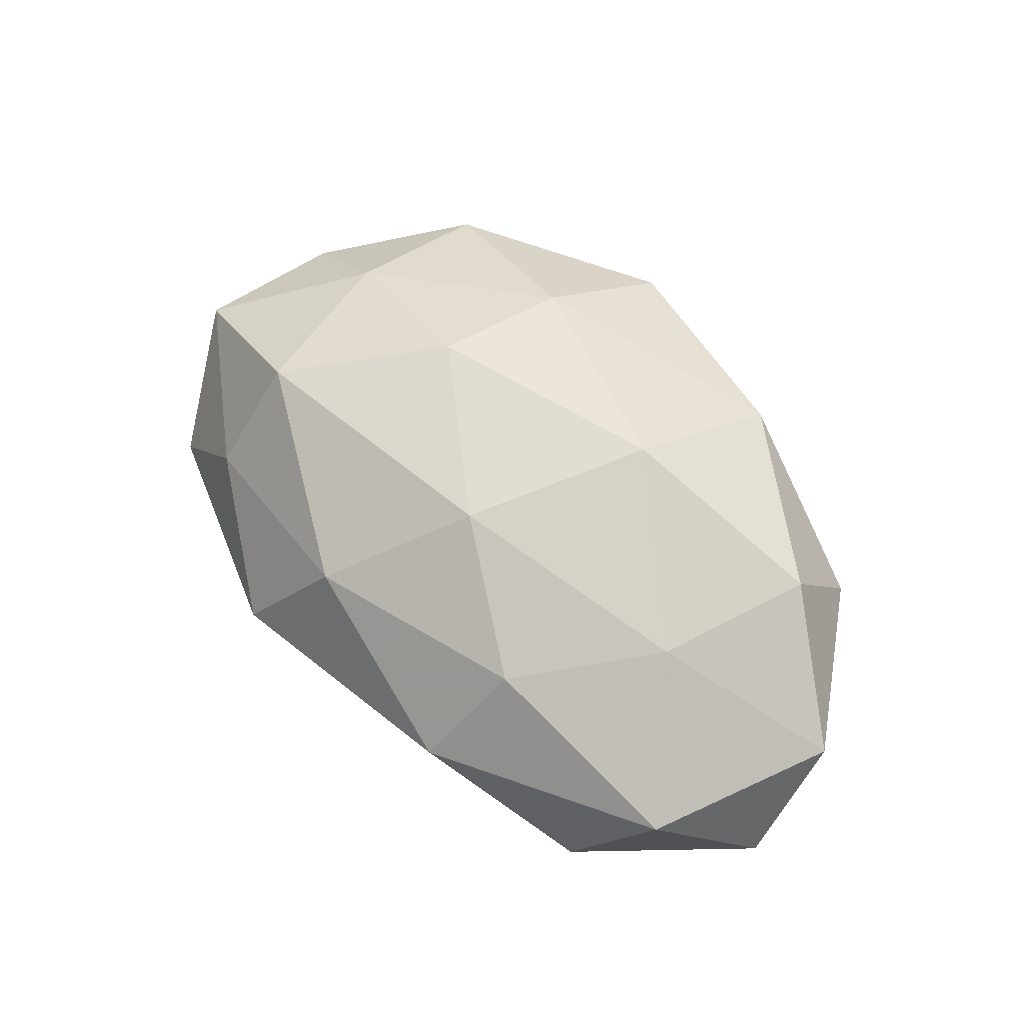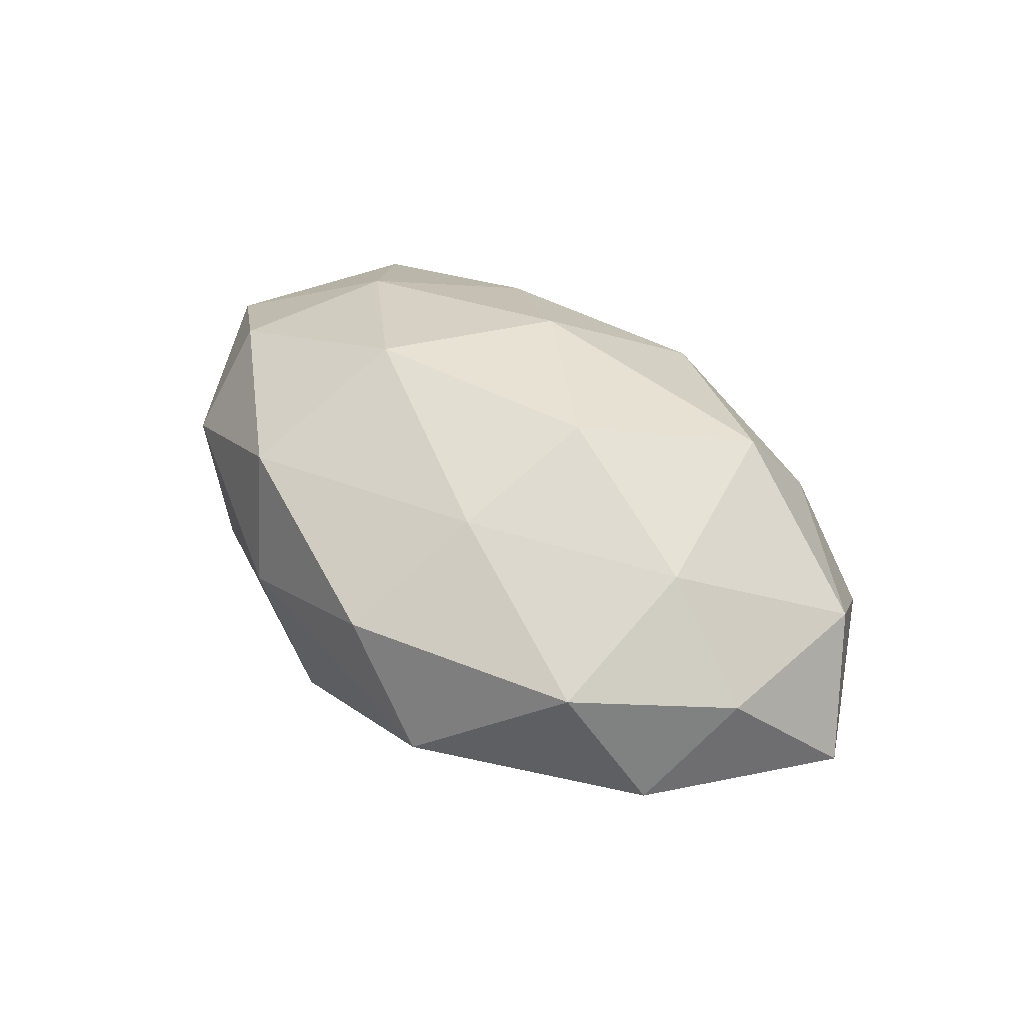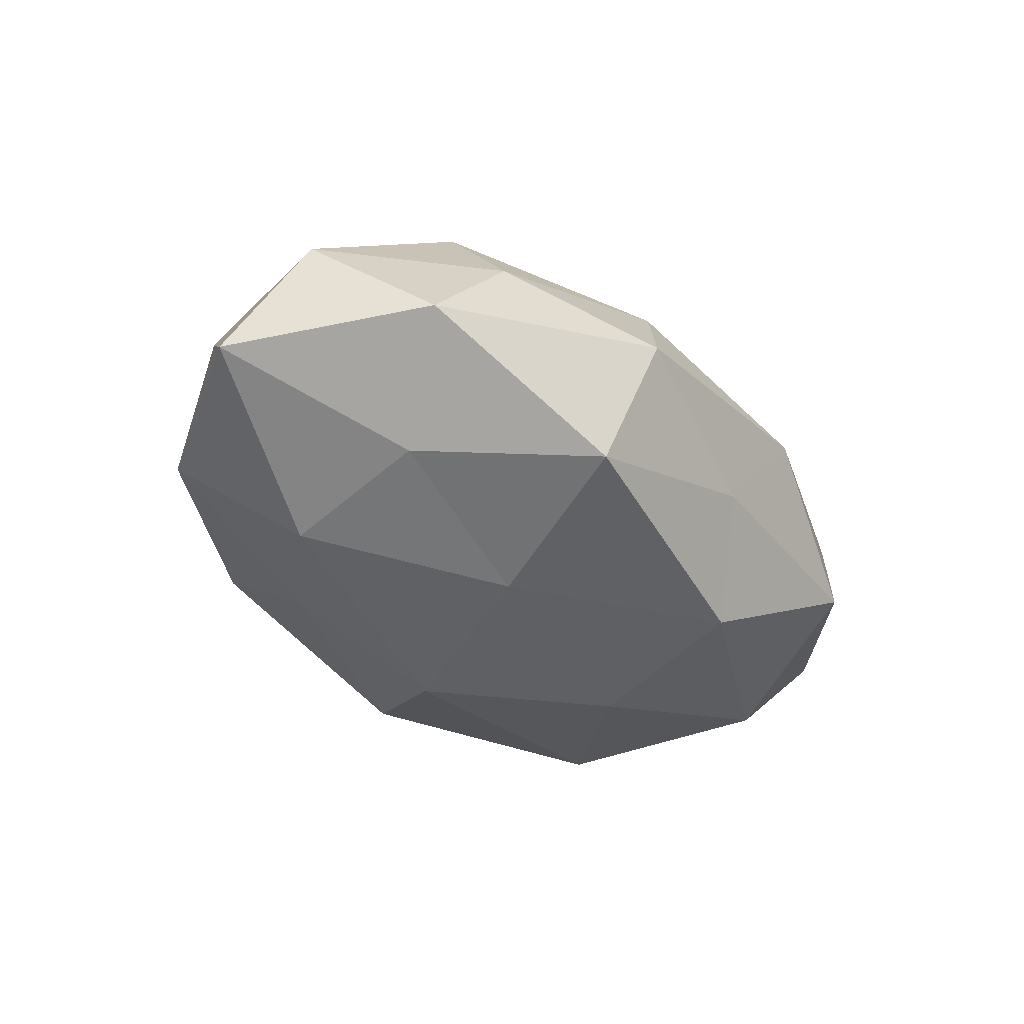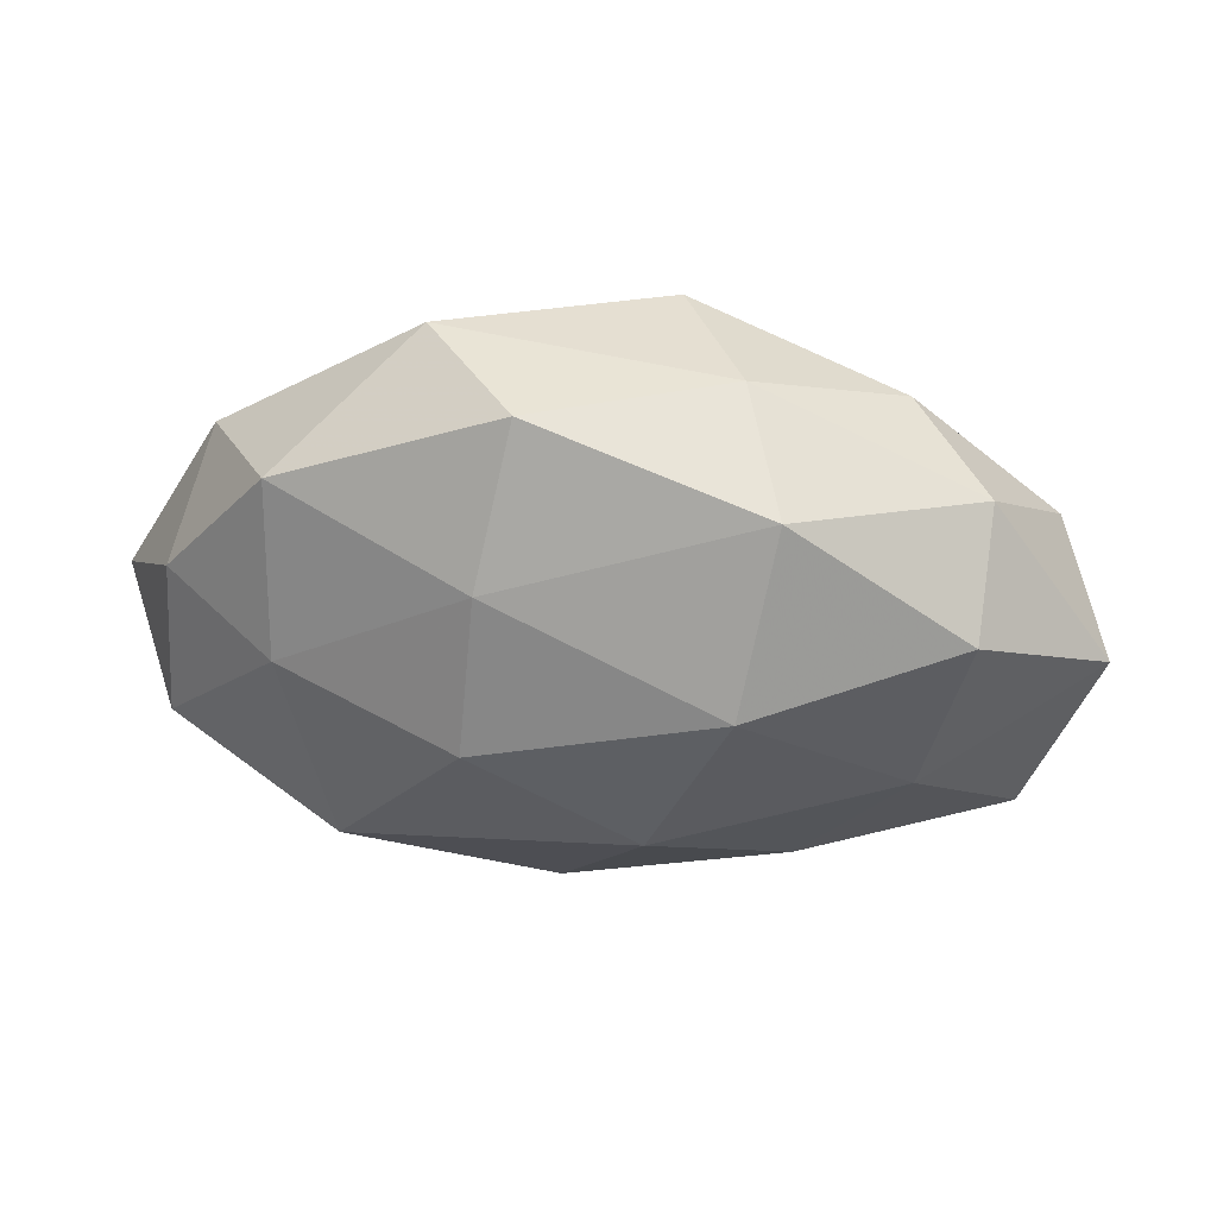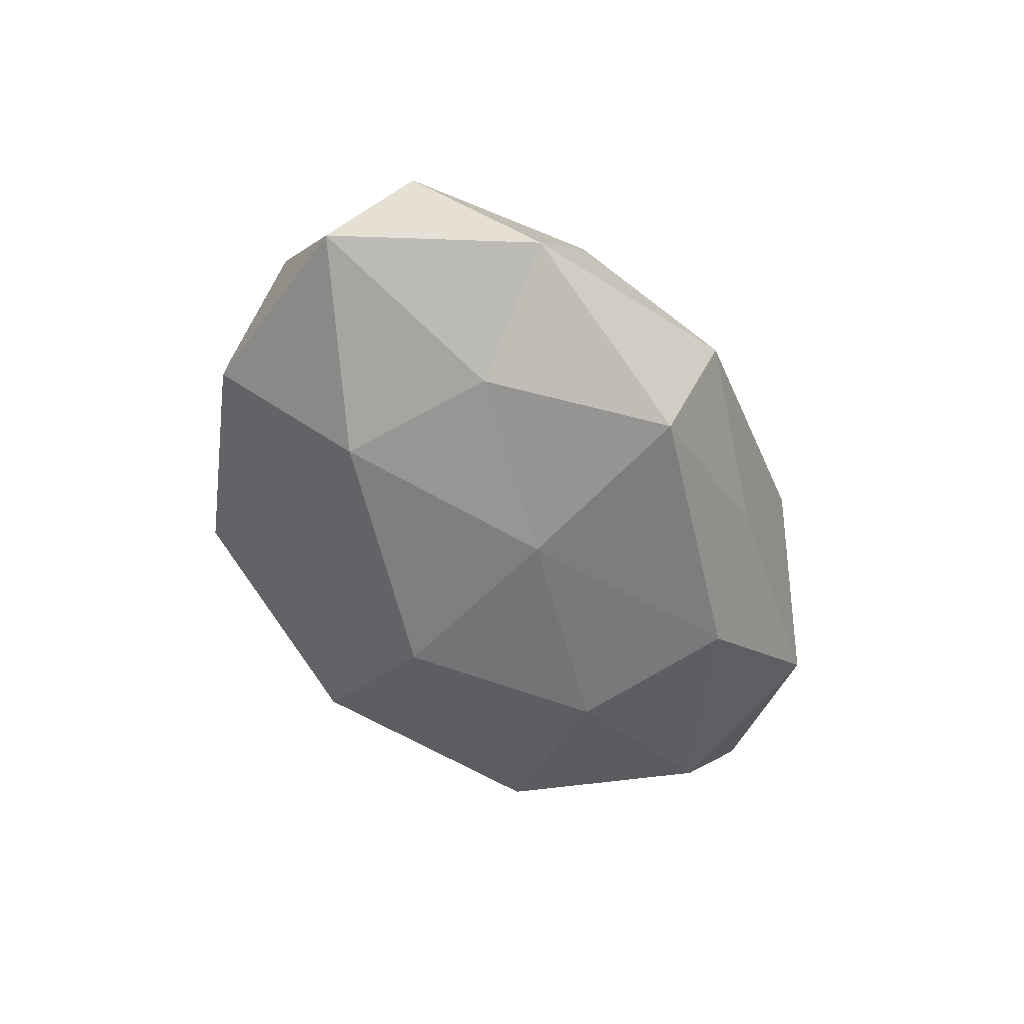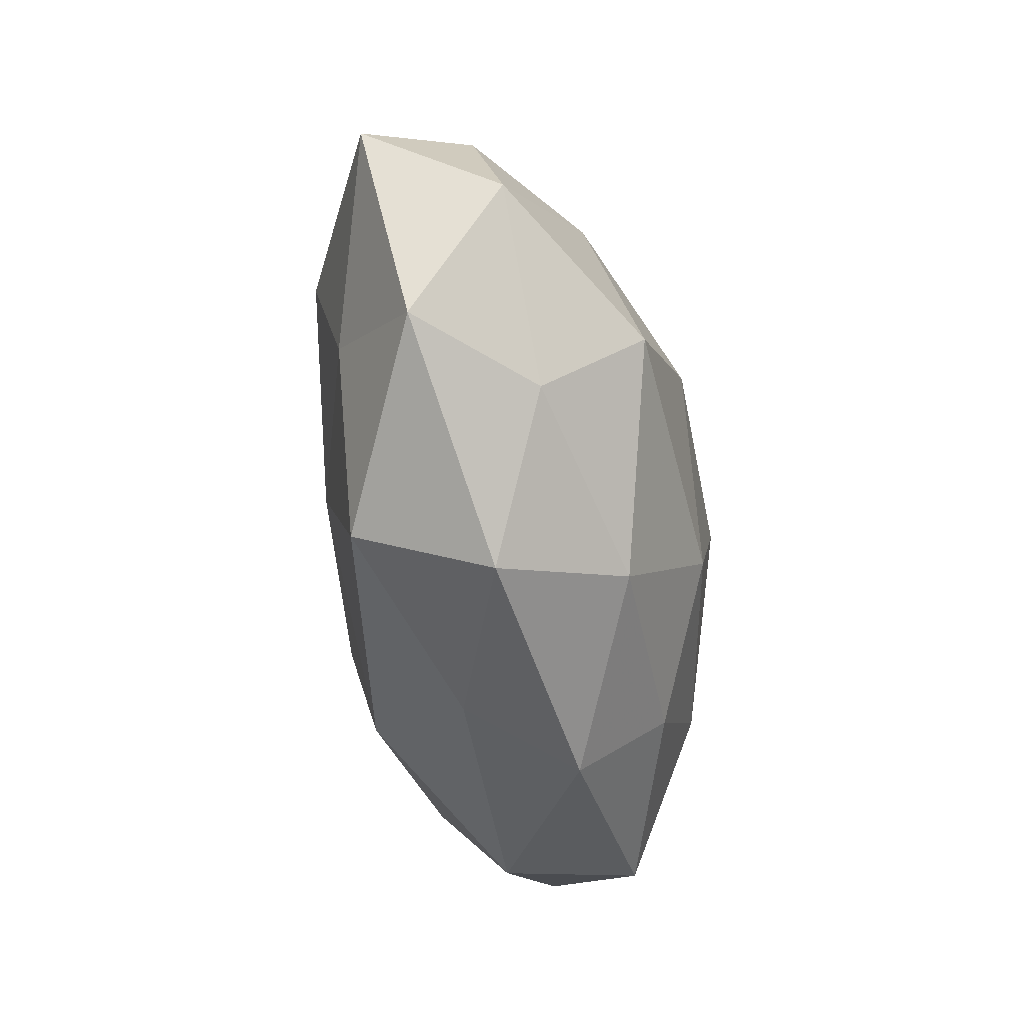
<metadata>
{"format":"obj","ext":"obj","renderer":"f3d","projection":"perspective","resolution":1024,"background":"white","views":[{"elev":64.2,"azim":46.2,"up":"+Z"},{"elev":41.7,"azim":-133.9,"up":"+Z"},{"elev":-36.9,"azim":-48.1,"up":"+Z"},{"elev":45.3,"azim":2.8,"up":"+Y"},{"elev":-48.3,"azim":-63.3,"up":"+Z"},{"elev":-60.8,"azim":-79.9,"up":"+Y"}]}
</metadata>
<code>
v 0.02761 0.01383 -0.0197
v 0.04261 -0.01901 0.008147
v -0.0346 0.02319 0.007163
v 0.00723 -0.02875 -0.006959
v -0.01347 0.0187 0.01792
v -0.01931 0.03342 -0.004792
v 0.014 -0.002746 -0.02332
v -0.01135 -0.008341 -0.02053
v 0.04969 0.002401 0.007784
v -0.04201 0.01765 -0.007183
v 0.0165 -0.03101 0.004985
v 0.045 0.009273 -0.006583
v 0.03622 0.02095 0.00449
v 0.01357 -0.02112 -0.01897
v -0.03264 0.005105 -0.01811
v 0.02847 0.02342 -0.007801
v 0.01538 0.02678 0.015
v -0.01486 0.002104 0.02352
v 0.00326 -0.01142 0.02263
v 0.05074 -0.008935 -0.00335
v 0.01169 0.03135 6.068e-05
v -0.009906 0.03375 0.009041
v -0.01354 -0.03377 0.0006027
v -0.004696 0.01168 -0.0237
v -0.03429 0.005376 0.01463
v 0.03831 -0.006841 -0.01617
v -0.0475 -0.01015 0.007437
v -0.02919 -0.02368 0.008333
v 0.03484 0.01269 0.01657
v -0.005832 -0.02689 0.0143
v -0.02832 -0.01421 0.02004
v 0.01177 0.008904 0.02418
v -0.04649 0.007432 0.003612
v -0.03211 -0.01187 -0.01414
v 0.03023 -0.005487 0.01803
v 0.03483 -0.02473 -0.006789
v -0.0171 -0.02835 -0.01489
v 0.01886 -0.02061 0.01519
v -0.05362 -0.003148 -0.00755
v 0.005322 0.02948 -0.01533
v -0.01959 0.01958 -0.01423
v -0.03997 -0.02305 -0.004137
f 3 6 10
f 12 13 9
f 7 14 8
f 12 1 16
f 12 16 13
f 20 9 2
f 20 12 9
f 13 16 21
f 13 21 17
f 3 5 22
f 3 22 6
f 22 5 17
f 6 22 21
f 17 21 22
f 4 11 23
f 1 7 24
f 8 24 7
f 15 24 8
f 25 5 3
f 25 18 5
f 26 7 1
f 26 1 12
f 26 14 7
f 20 26 12
f 9 13 29
f 29 13 17
f 11 30 23
f 23 30 28
f 18 31 19
f 25 31 18
f 27 31 25
f 27 28 31
f 31 30 19
f 31 28 30
f 5 32 17
f 5 18 32
f 19 32 18
f 17 32 29
f 33 3 10
f 33 25 3
f 33 27 25
f 34 15 8
f 9 35 2
f 9 29 35
f 35 32 19
f 35 29 32
f 2 11 36
f 36 11 4
f 36 4 14
f 20 2 36
f 36 14 26
f 20 36 26
f 14 4 37
f 14 37 8
f 23 37 4
f 8 37 34
f 2 38 11
f 11 38 30
f 19 30 38
f 2 35 38
f 38 35 19
f 10 15 39
f 33 10 39
f 33 39 27
f 39 15 34
f 16 1 40
f 6 21 40
f 40 21 16
f 1 24 40
f 10 6 41
f 10 41 15
f 15 41 24
f 41 6 40
f 40 24 41
f 28 42 23
f 27 42 28
f 42 37 23
f 42 34 37
f 39 42 27
f 39 34 42

</code>
